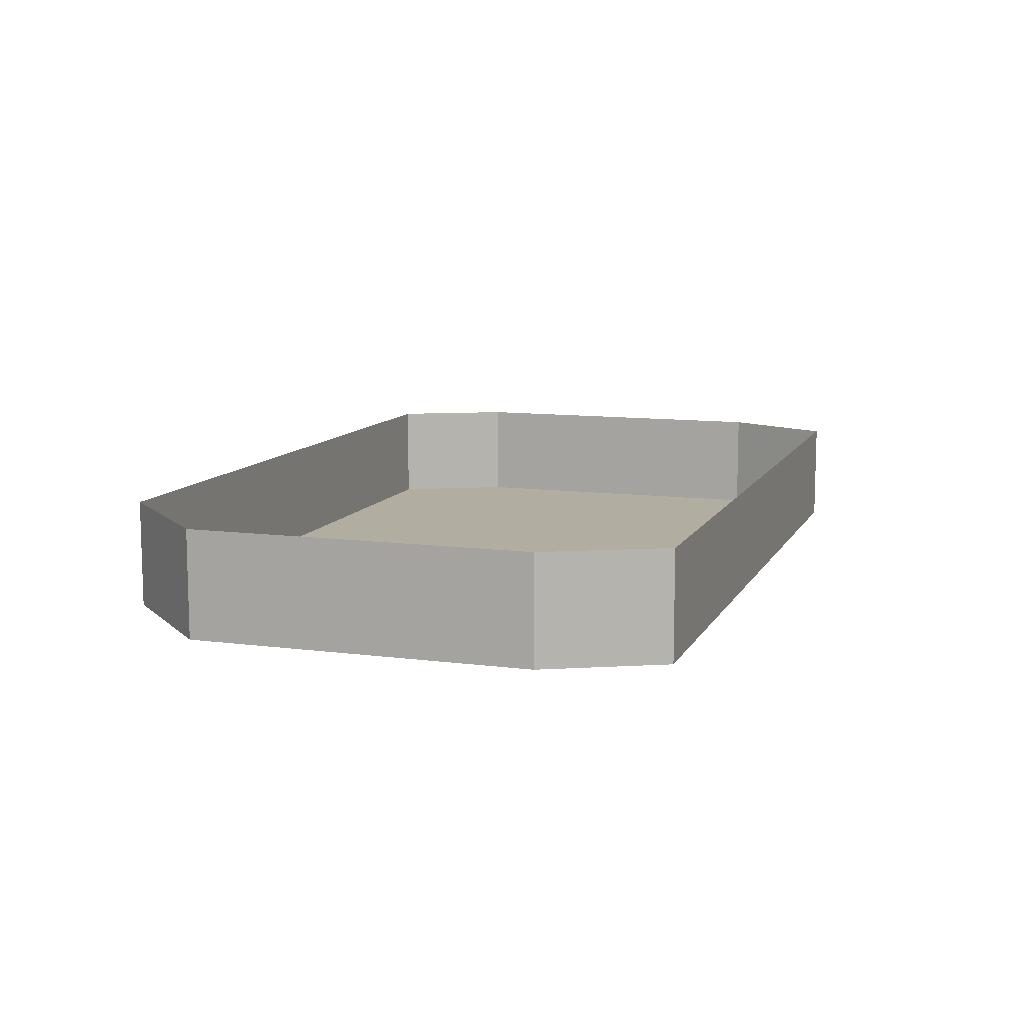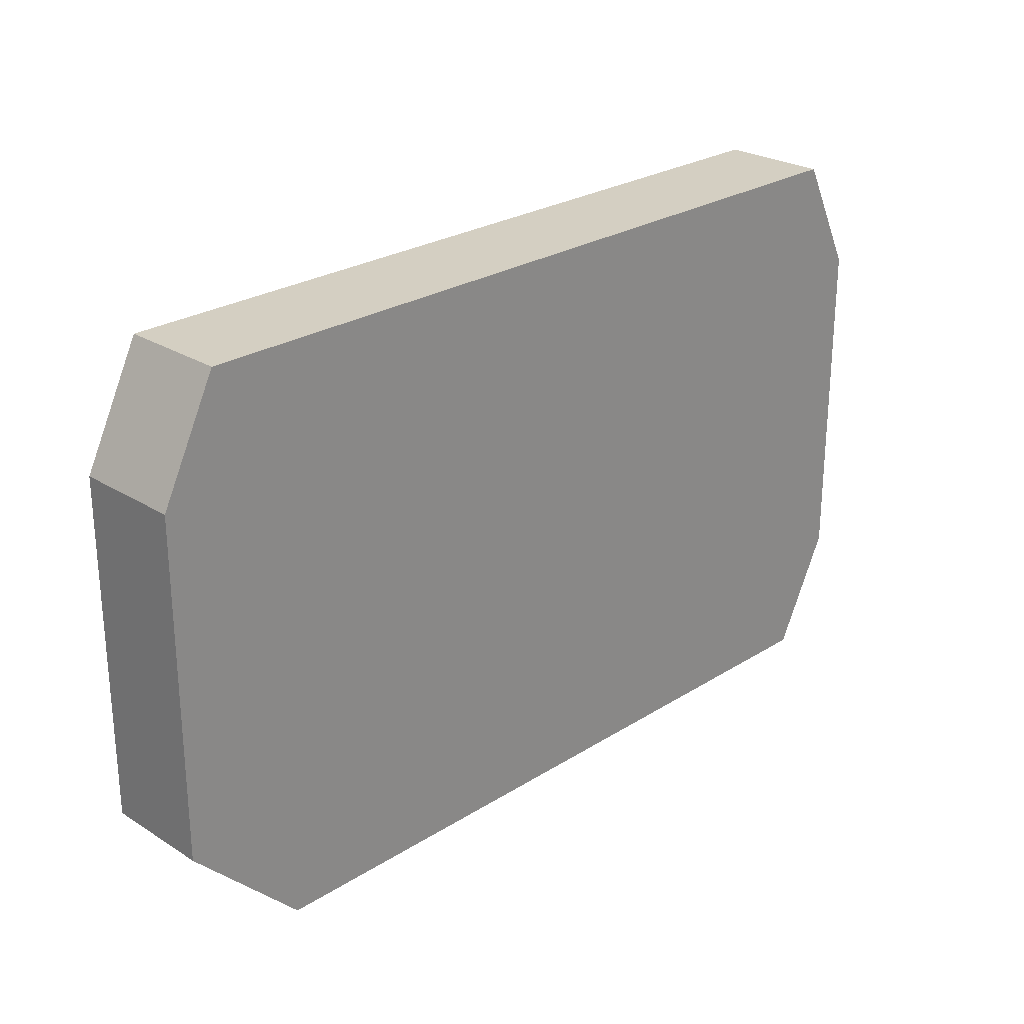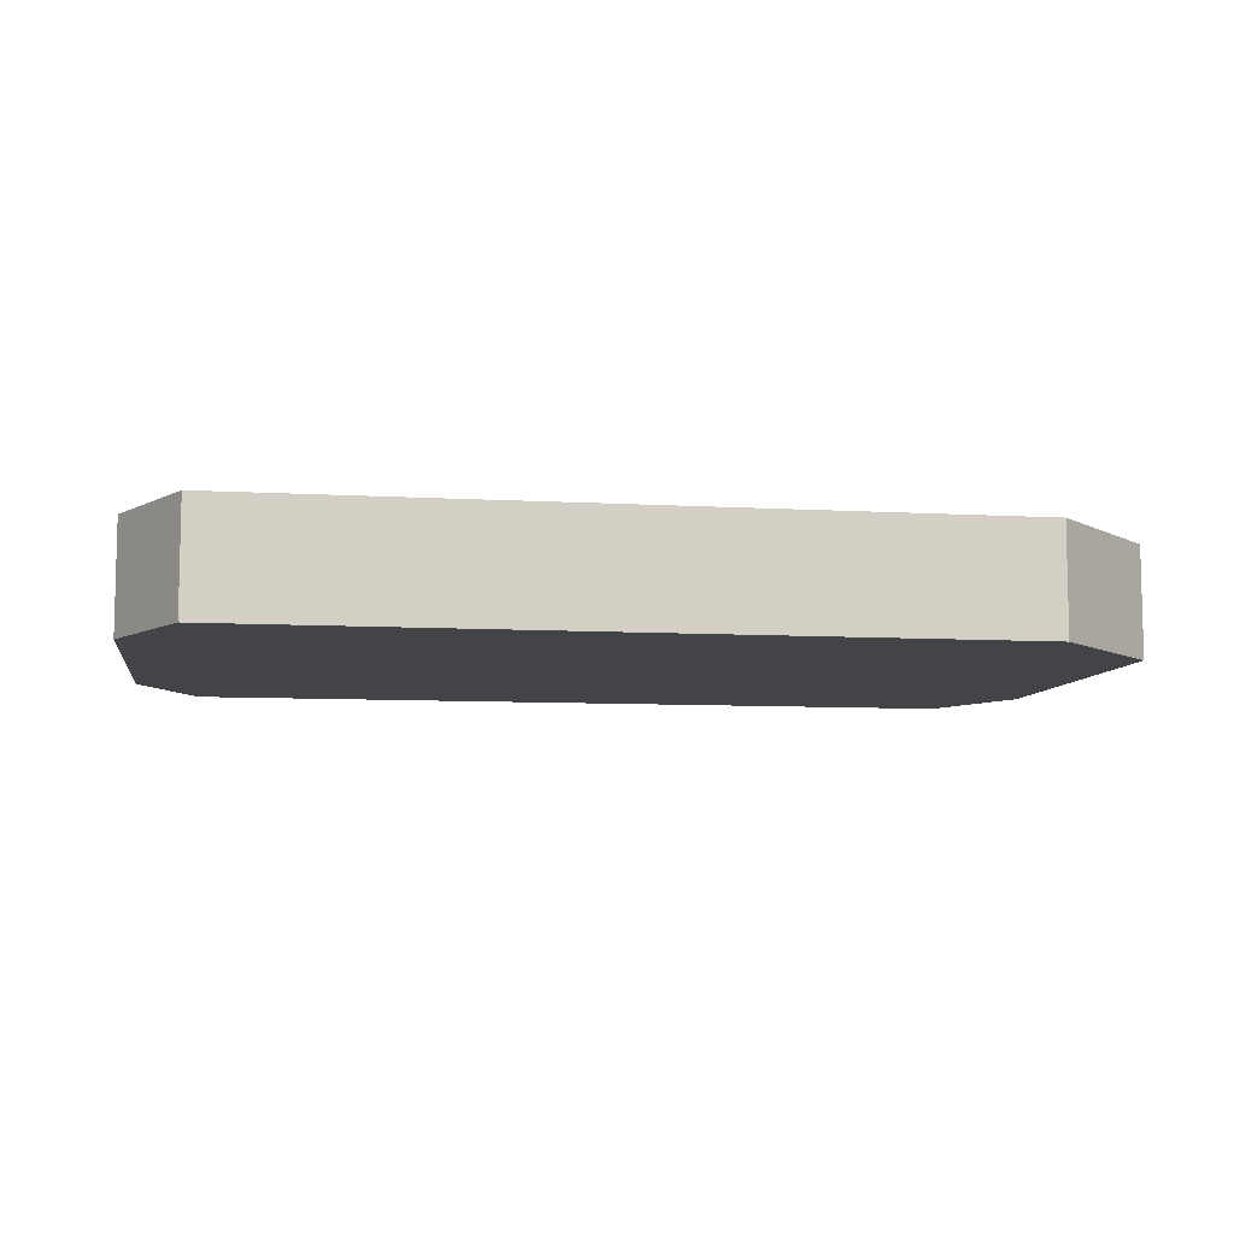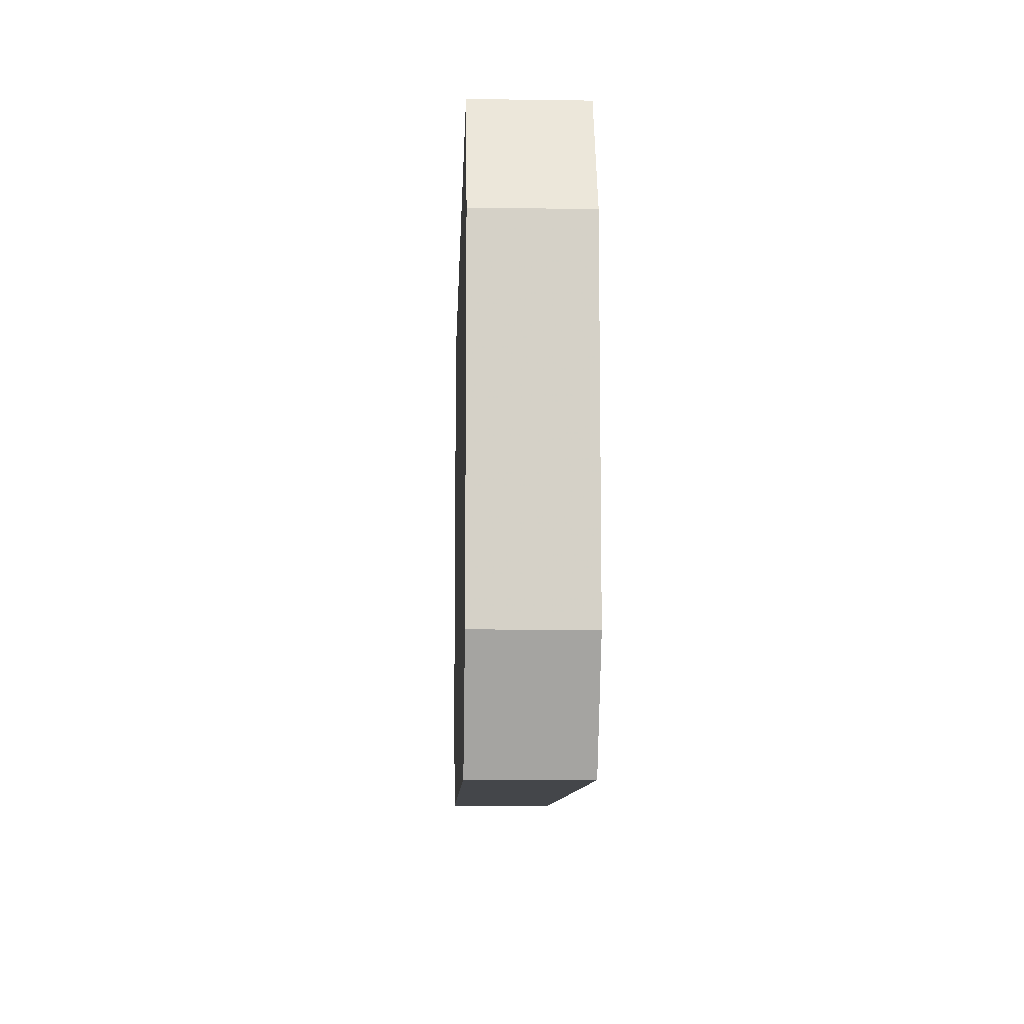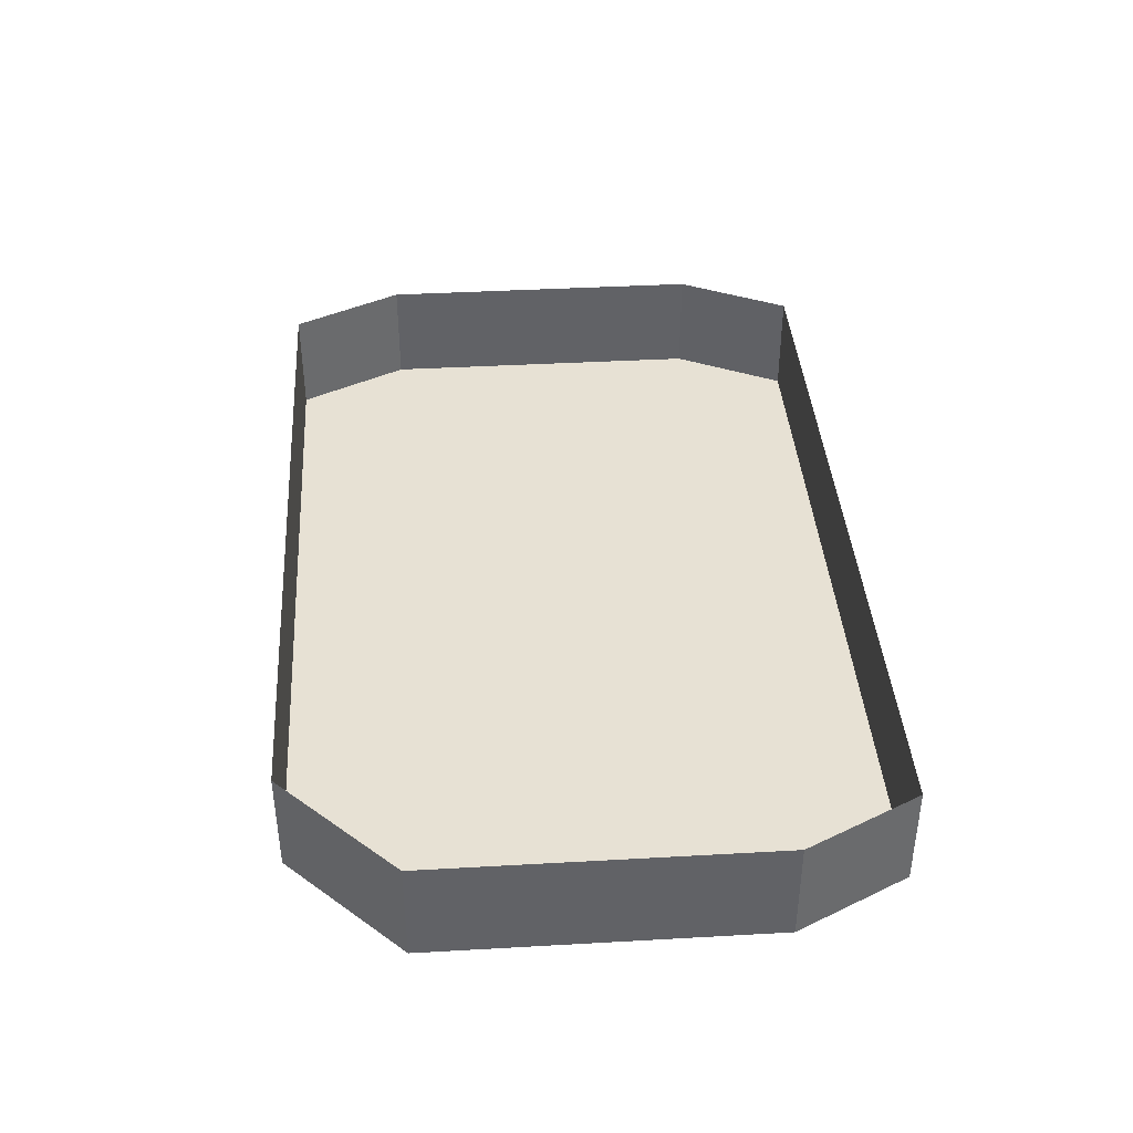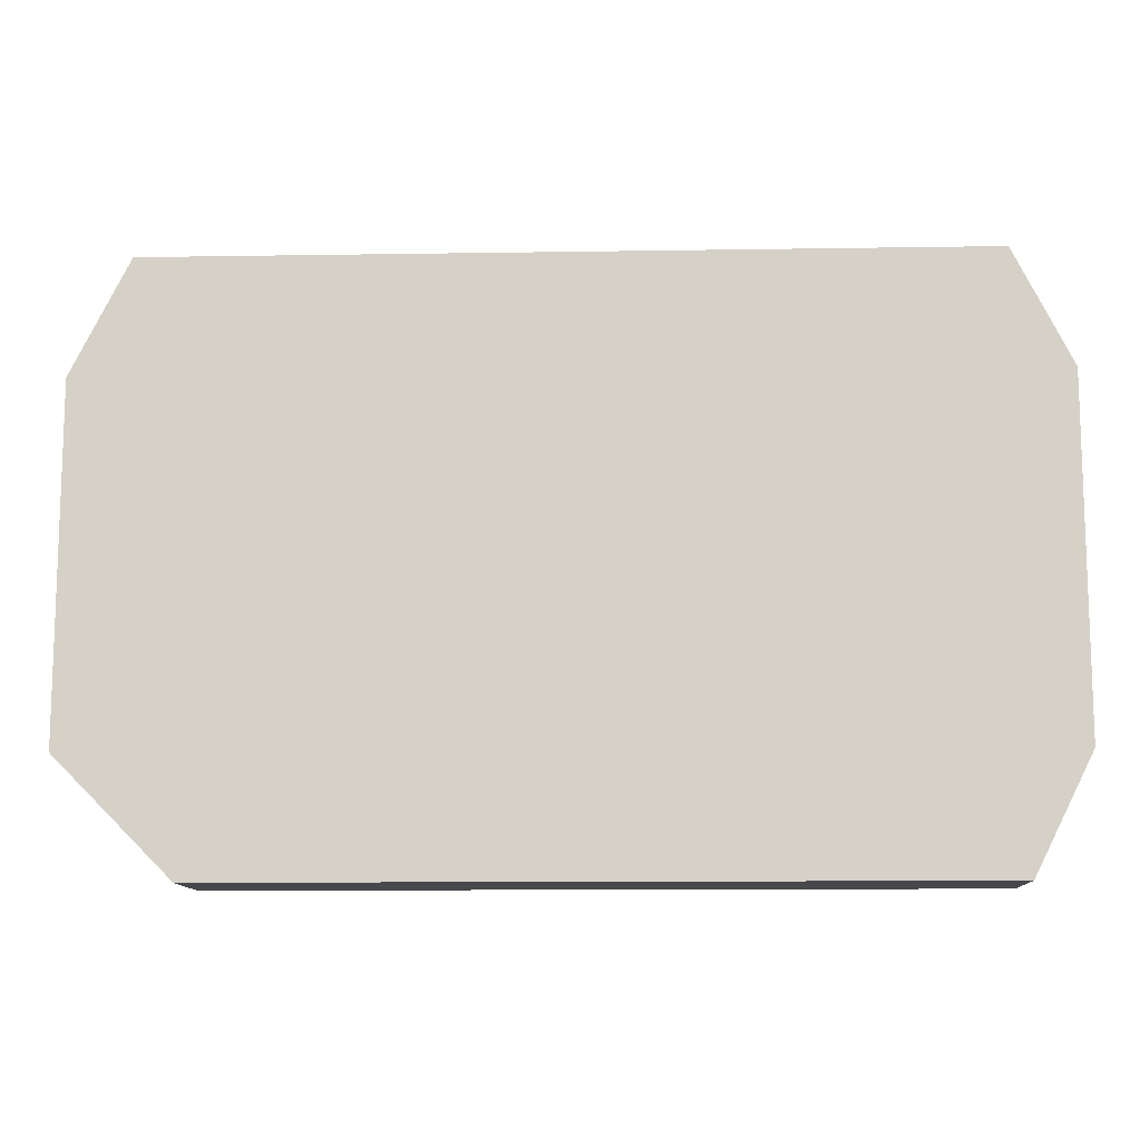
<metadata>
{"format":"obj","ext":"obj","renderer":"f3d","projection":"perspective","resolution":1024,"background":"white","views":[{"elev":10.4,"azim":-71.7,"up":"+Y"},{"elev":25.7,"azim":-45.1,"up":"+Z"},{"elev":-8.1,"azim":170.8,"up":"+Y"},{"elev":-9.7,"azim":87.9,"up":"+Z"},{"elev":39.6,"azim":-94.0,"up":"+Y"},{"elev":-11.6,"azim":2.2,"up":"+Z"}]}
</metadata>
<code>
v -48 -15 -40
v -64 -15 -24
v -64 0 -24
v -48 0 -40
v -64 -15 24
v -64 0 24
v -56 -15 40
v -56 0 40
v 56 -15 40
v 56 0 40
v 64 -15 24
v 64 0 24
v 64 -15 -24
v 64 0 -24
v 56 -15 -40
v 56 0 -40
f 1 2 3 4
f 2 5 6 3
f 5 7 8 6
f 7 9 10 8
f 9 11 12 10
f 11 13 14 12
f 13 15 16 14
f 15 1 4 16
f 15 13 11 9 7 5 2 1

</code>
